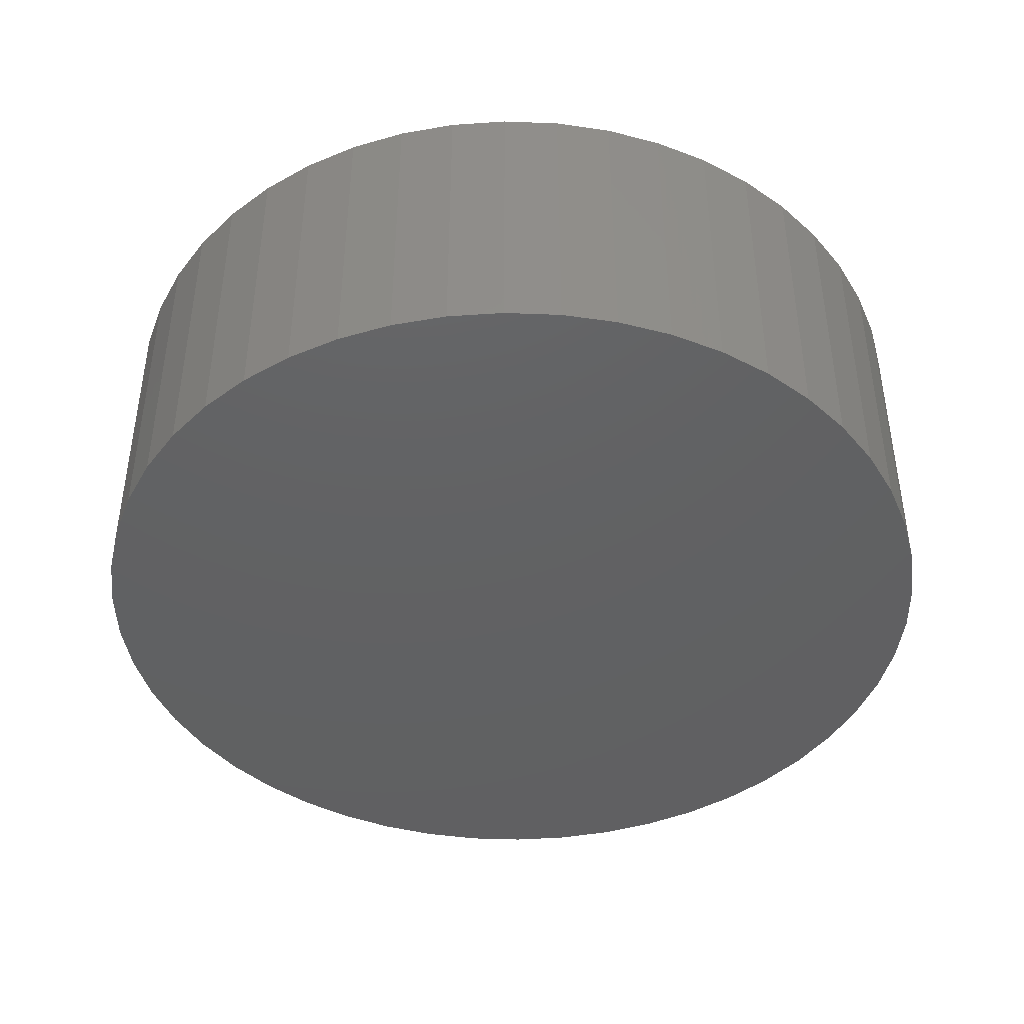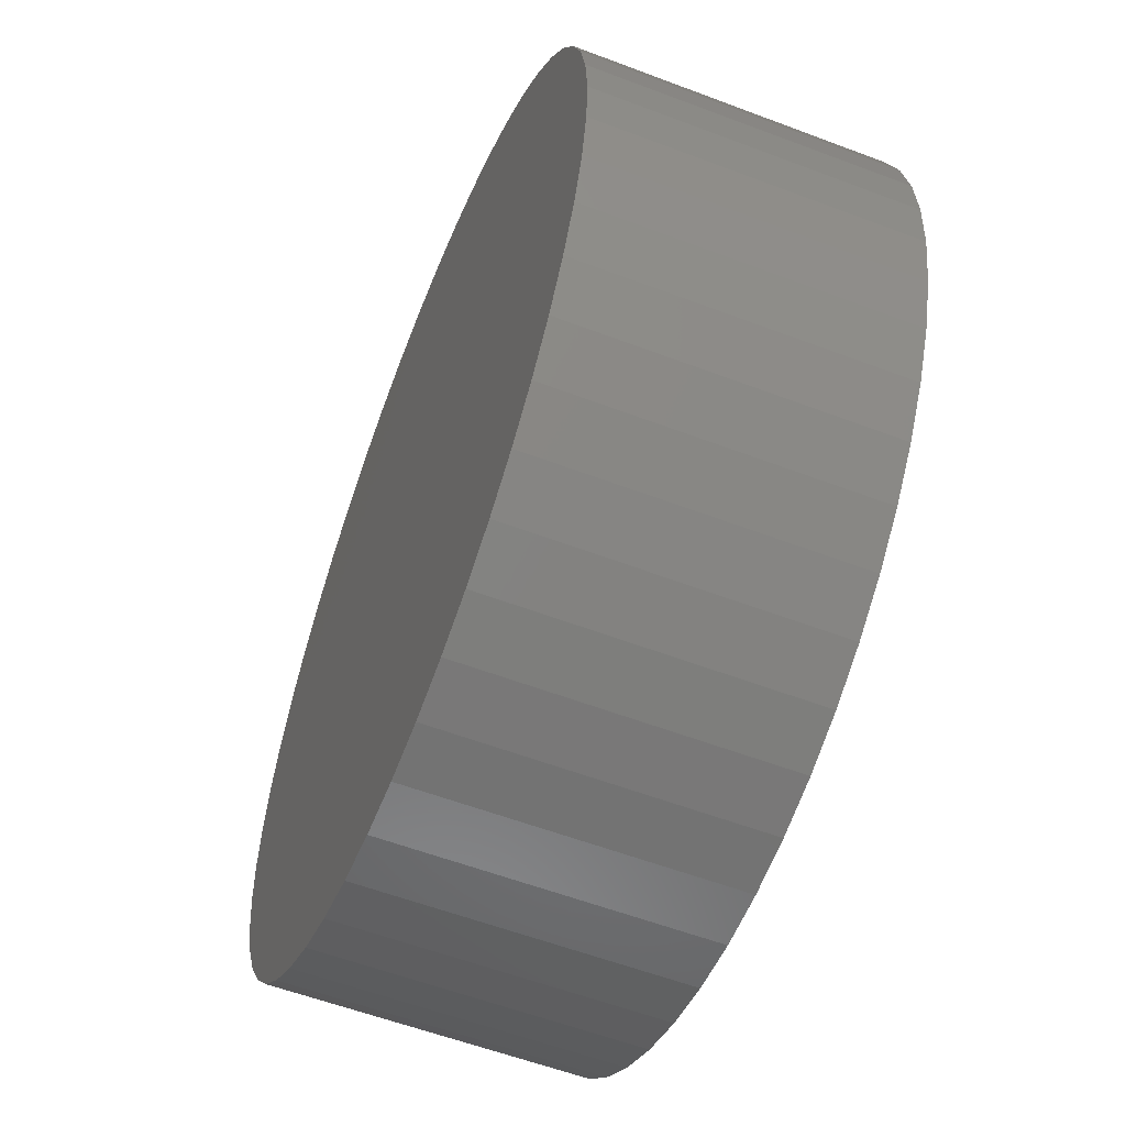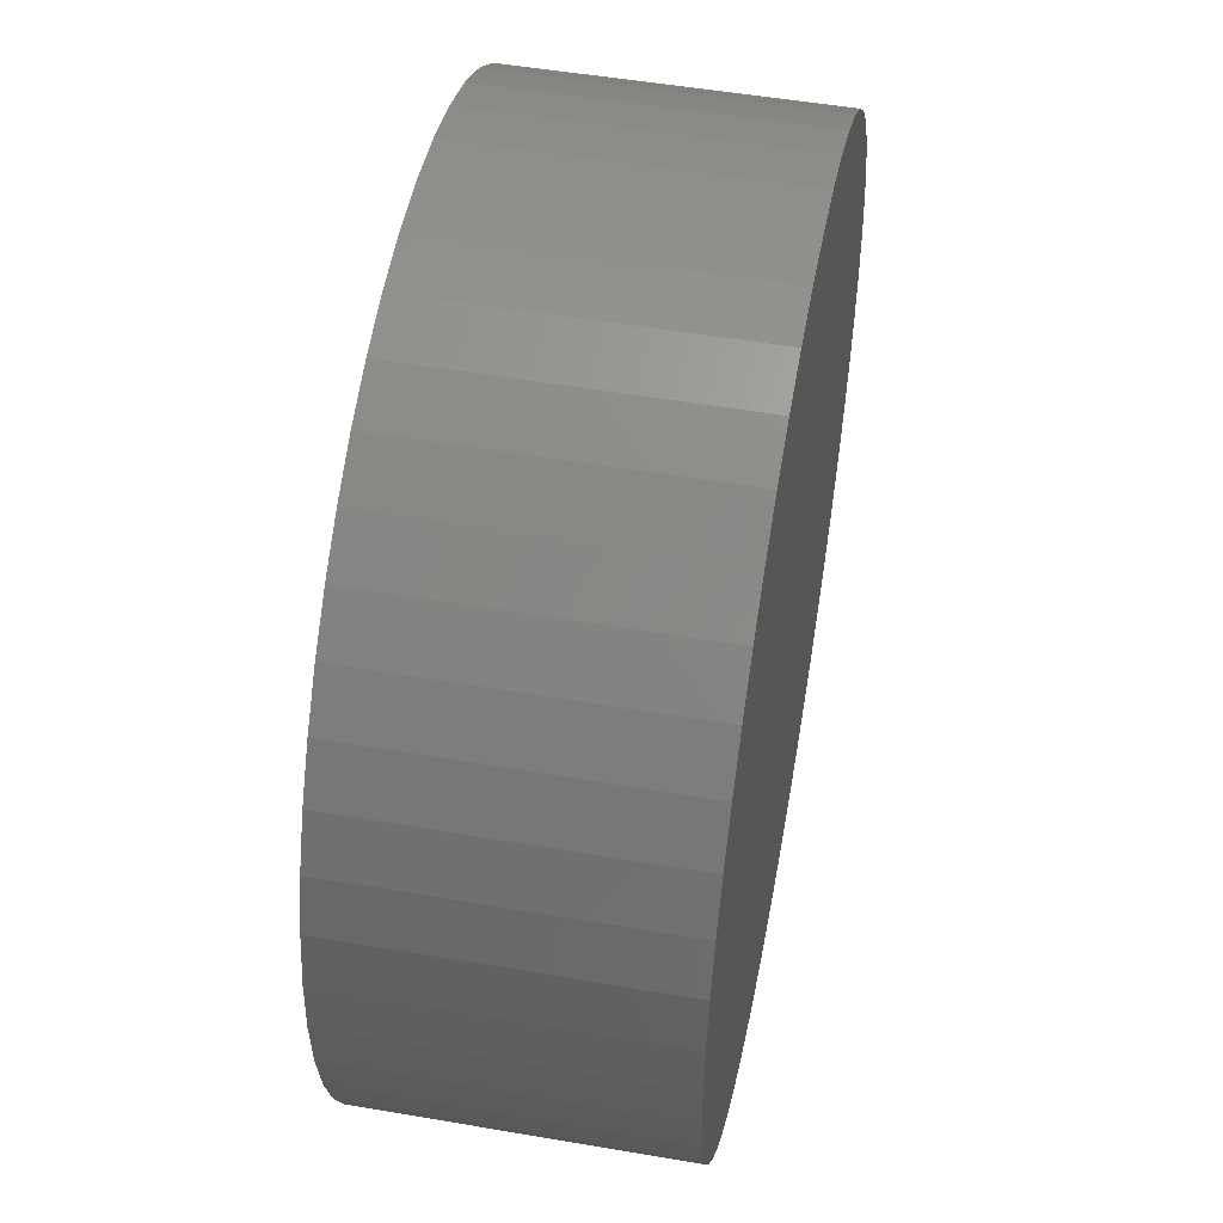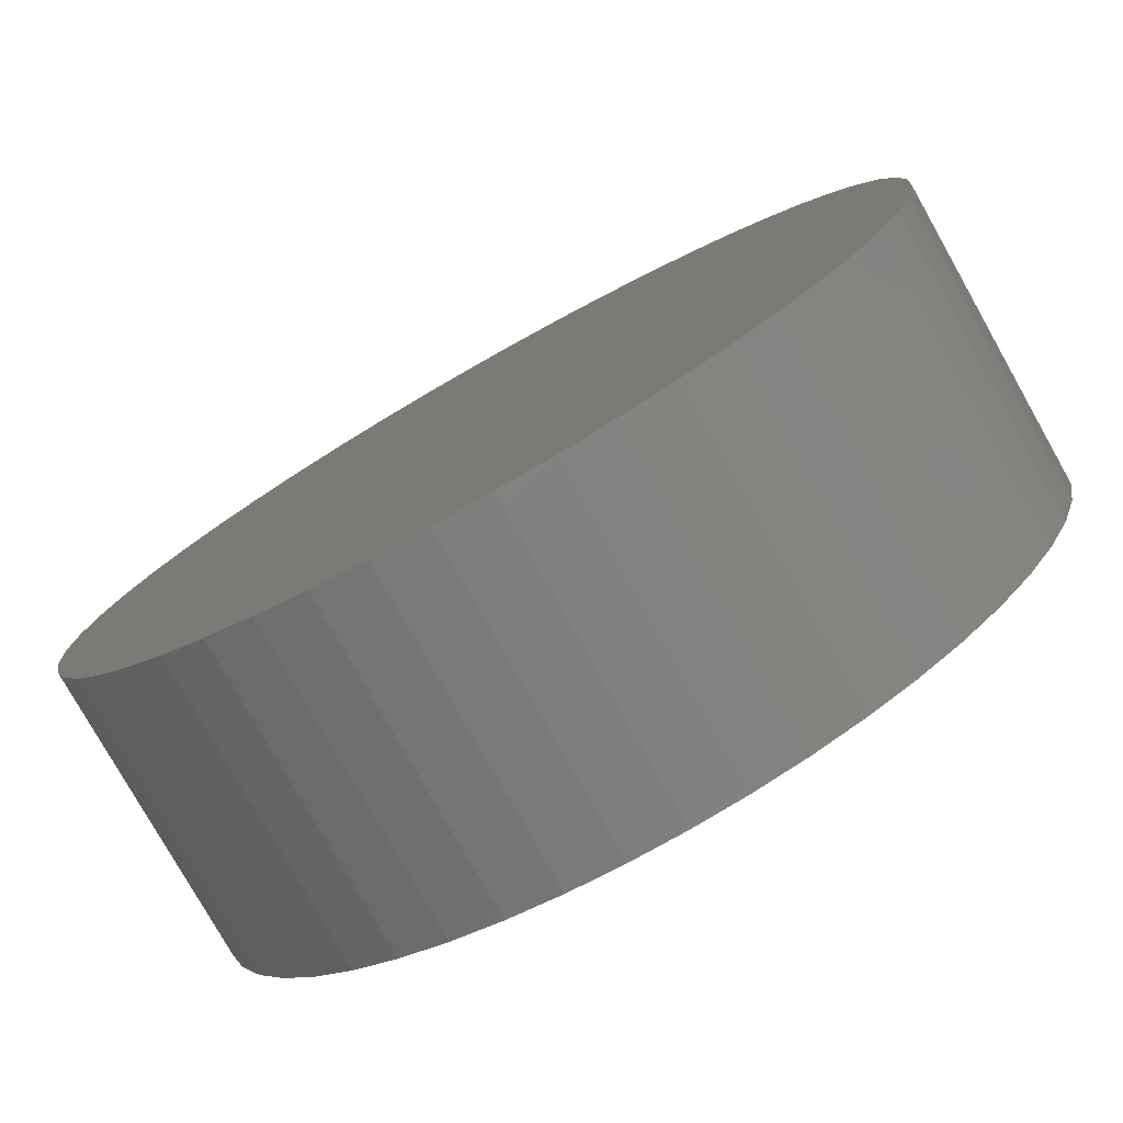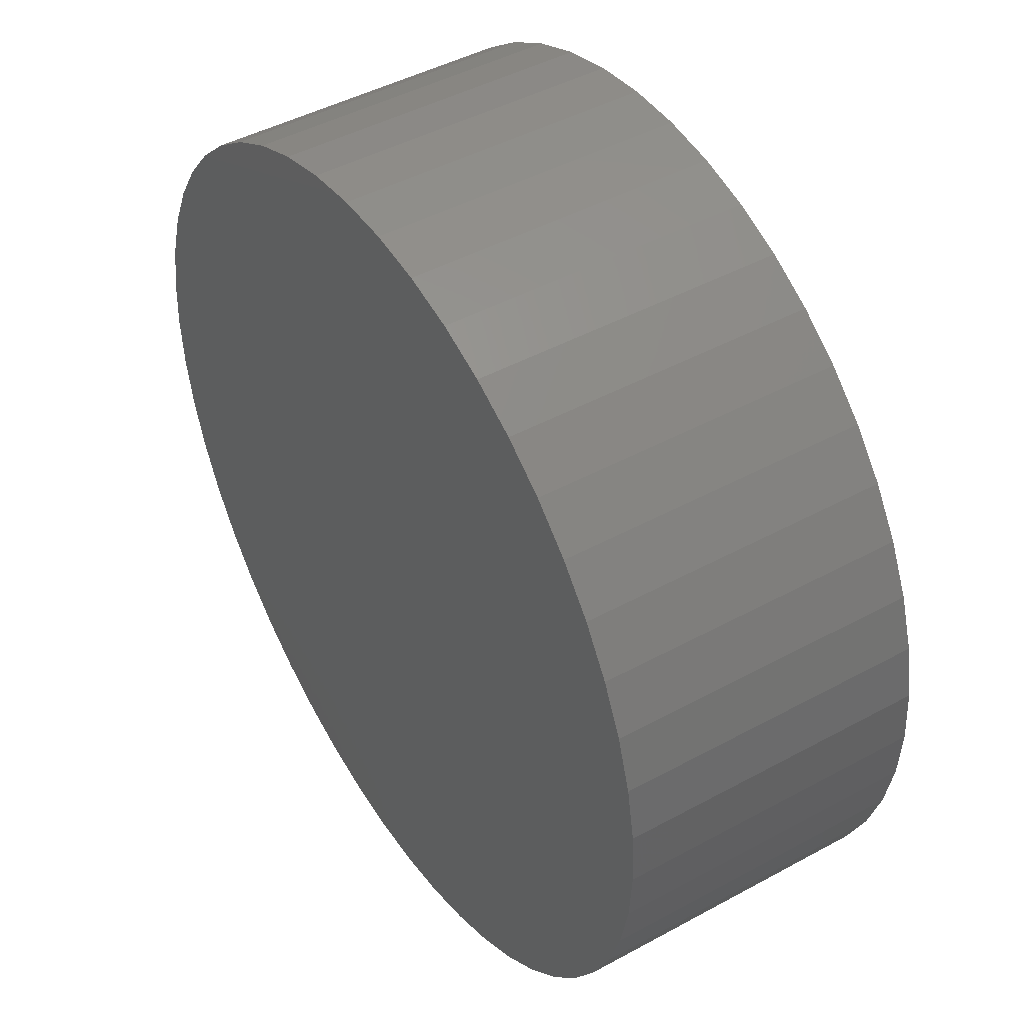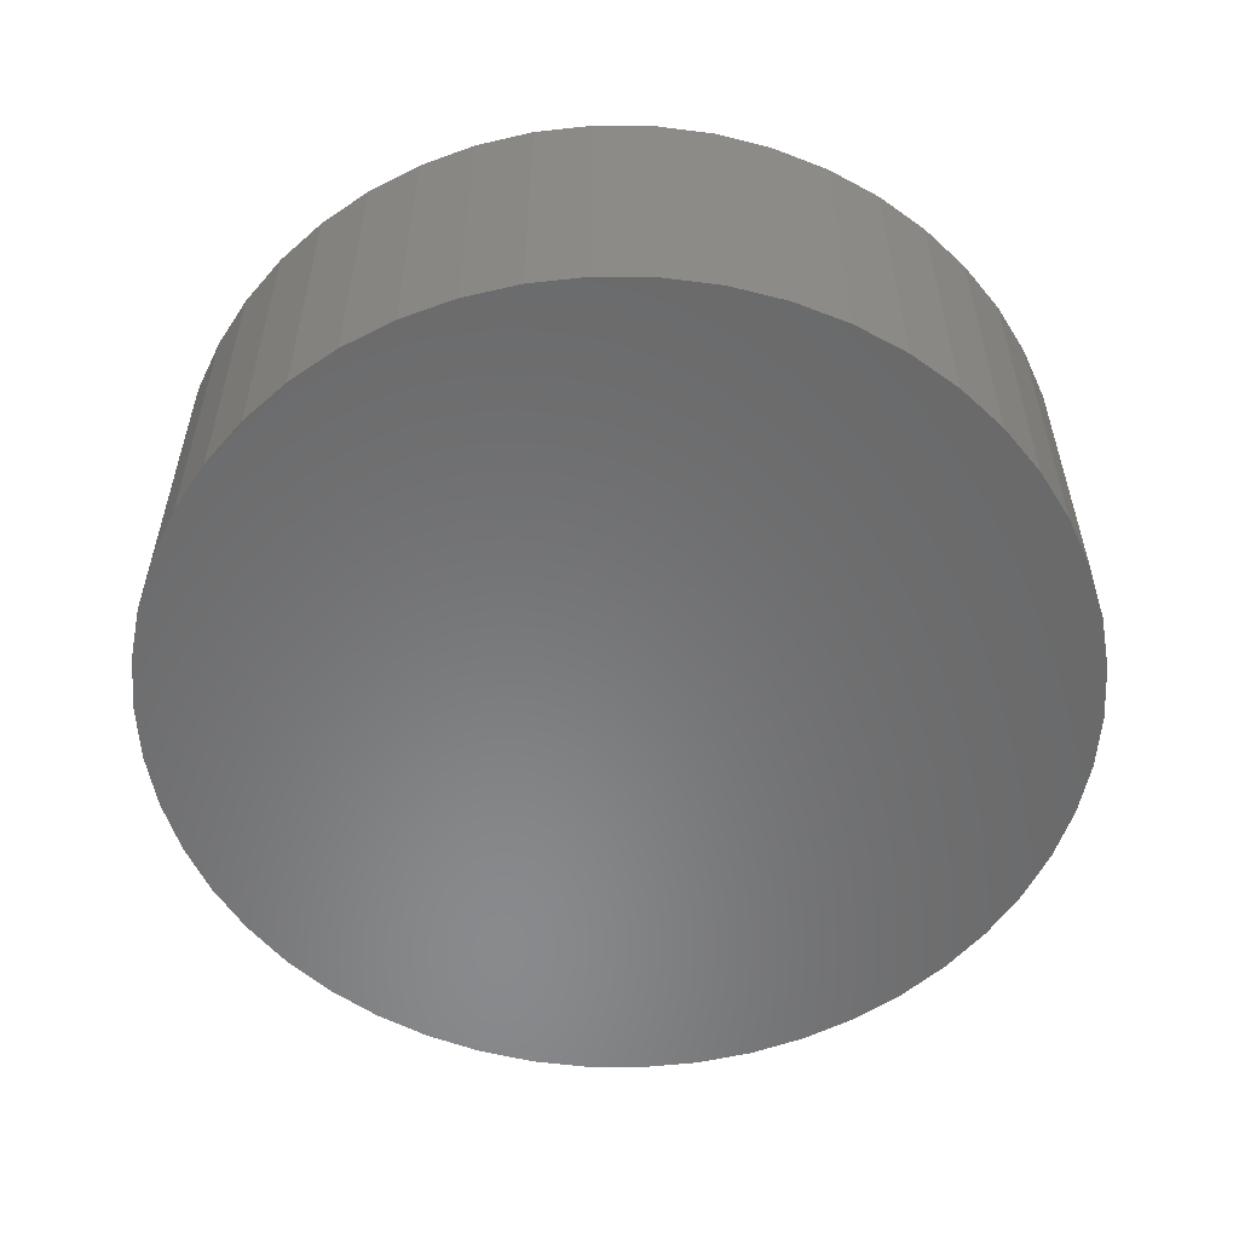
<metadata>
{"format":"stl","ext":"stl","renderer":"f3d","projection":"perspective","resolution":1024,"background":"white","views":[{"elev":-43.2,"azim":-45.8,"up":"+Z"},{"elev":-57.6,"azim":68.5,"up":"+Y"},{"elev":51.2,"azim":100.6,"up":"+Y"},{"elev":-78.2,"azim":29.4,"up":"+Y"},{"elev":45.4,"azim":-122.2,"up":"+Y"},{"elev":-55.8,"azim":42.6,"up":"+Z"}]}
</metadata>
<code>
# stl→obj: 100 verts, 196 faces
v 4.35 0 1.5
v 4.316 0.5452 -1.5
v 4.316 0.5452 1.5
v 4.35 0 -1.5
v -4.35 0 -1.5
v -4.316 0.5452 1.5
v -4.316 0.5452 -1.5
v -4.35 0 1.5
v 0.2731 4.341 -1.5
v -0.2731 4.341 1.5
v 0.2731 4.341 1.5
v -0.2731 4.341 -1.5
v 3.171 2.978 -1.5
v 2.773 3.352 1.5
v 3.171 2.978 1.5
v 2.773 3.352 -1.5
v 4.316 -0.5452 -1.5
v 4.213 -1.082 -1.5
v 4.213 1.082 -1.5
v 4.045 -1.601 -1.5
v 4.045 1.601 -1.5
v 3.812 -2.096 -1.5
v 3.812 2.096 -1.5
v 3.519 -2.557 -1.5
v 3.519 2.557 -1.5
v 3.171 -2.978 -1.5
v 2.773 -3.352 -1.5
v 2.331 -3.673 -1.5
v 2.331 3.673 -1.5
v 1.852 -3.936 -1.5
v 1.852 3.936 -1.5
v 1.344 -4.137 -1.5
v 1.344 4.137 -1.5
v 0.8151 -4.273 -1.5
v 0.8151 4.273 -1.5
v 0.2731 -4.341 -1.5
v -0.2731 -4.341 -1.5
v -0.8151 -4.273 -1.5
v -0.8151 4.273 -1.5
v -1.344 -4.137 -1.5
v -1.344 4.137 -1.5
v -1.852 -3.936 -1.5
v -1.852 3.936 -1.5
v -2.331 -3.673 -1.5
v -2.331 3.673 -1.5
v -2.773 -3.352 -1.5
v -2.773 3.352 -1.5
v -3.171 -2.978 -1.5
v -3.171 2.978 -1.5
v -3.519 -2.557 -1.5
v -3.519 2.557 -1.5
v -3.812 -2.096 -1.5
v -3.812 2.096 -1.5
v -4.045 -1.601 -1.5
v -4.045 1.601 -1.5
v -4.213 -1.082 -1.5
v -4.213 1.082 -1.5
v -4.316 -0.5452 -1.5
v 4.316 -0.5452 1.5
v 4.213 1.082 1.5
v 4.213 -1.082 1.5
v 4.045 1.601 1.5
v 4.045 -1.601 1.5
v 3.812 2.096 1.5
v 3.812 -2.096 1.5
v 3.519 2.557 1.5
v 3.519 -2.557 1.5
v 3.171 -2.978 1.5
v 2.773 -3.352 1.5
v 2.331 3.673 1.5
v 2.331 -3.673 1.5
v 1.852 3.936 1.5
v 1.852 -3.936 1.5
v 1.344 4.137 1.5
v 1.344 -4.137 1.5
v 0.8151 4.273 1.5
v 0.8151 -4.273 1.5
v 0.2731 -4.341 1.5
v -0.2731 -4.341 1.5
v -0.8151 4.273 1.5
v -0.8151 -4.273 1.5
v -1.344 4.137 1.5
v -1.344 -4.137 1.5
v -1.852 3.936 1.5
v -1.852 -3.936 1.5
v -2.331 3.673 1.5
v -2.331 -3.673 1.5
v -2.773 3.352 1.5
v -2.773 -3.352 1.5
v -3.171 2.978 1.5
v -3.171 -2.978 1.5
v -3.519 2.557 1.5
v -3.519 -2.557 1.5
v -3.812 2.096 1.5
v -3.812 -2.096 1.5
v -4.045 1.601 1.5
v -4.045 -1.601 1.5
v -4.213 1.082 1.5
v -4.213 -1.082 1.5
v -4.316 -0.5452 1.5
f 1 2 3
f 2 1 4
f 5 6 7
f 6 5 8
f 9 10 11
f 10 9 12
f 13 14 15
f 14 13 16
f 17 2 4
f 18 2 17
f 18 19 2
f 20 19 18
f 20 21 19
f 22 21 20
f 22 23 21
f 24 23 22
f 24 25 23
f 26 25 24
f 26 13 25
f 27 13 26
f 27 16 13
f 28 16 27
f 28 29 16
f 30 29 28
f 30 31 29
f 32 31 30
f 32 33 31
f 34 33 32
f 34 35 33
f 36 35 34
f 36 9 35
f 37 9 36
f 37 12 9
f 38 12 37
f 38 39 12
f 40 39 38
f 40 41 39
f 42 41 40
f 42 43 41
f 44 43 42
f 44 45 43
f 46 45 44
f 46 47 45
f 48 47 46
f 48 49 47
f 50 49 48
f 50 51 49
f 52 51 50
f 52 53 51
f 54 53 52
f 54 55 53
f 56 55 54
f 56 57 55
f 58 57 56
f 58 7 57
f 7 58 5
f 3 59 1
f 60 59 3
f 60 61 59
f 62 61 60
f 62 63 61
f 64 63 62
f 64 65 63
f 66 65 64
f 66 67 65
f 15 67 66
f 15 68 67
f 14 68 15
f 14 69 68
f 70 69 14
f 70 71 69
f 72 71 70
f 72 73 71
f 74 73 72
f 74 75 73
f 76 75 74
f 76 77 75
f 11 77 76
f 11 78 77
f 10 78 11
f 10 79 78
f 80 79 10
f 80 81 79
f 82 81 80
f 82 83 81
f 84 83 82
f 84 85 83
f 86 85 84
f 86 87 85
f 88 87 86
f 88 89 87
f 90 89 88
f 90 91 89
f 92 91 90
f 92 93 91
f 94 93 92
f 94 95 93
f 96 95 94
f 96 97 95
f 98 97 96
f 98 99 97
f 6 99 98
f 6 100 99
f 100 6 8
f 47 90 88
f 90 47 49
f 41 84 82
f 84 41 43
f 64 25 66
f 25 64 23
f 33 76 74
f 76 33 35
f 29 72 70
f 72 29 31
f 55 94 53
f 94 55 96
f 51 90 49
f 90 51 92
f 12 80 10
f 80 12 39
f 65 20 63
f 20 65 22
f 63 18 61
f 18 63 20
f 3 19 60
f 19 3 2
f 62 23 64
f 23 62 21
f 31 74 72
f 74 31 33
f 16 70 14
f 70 16 29
f 57 96 55
f 96 57 98
f 43 86 84
f 86 43 45
f 59 4 1
f 4 59 17
f 48 89 91
f 89 48 46
f 58 8 5
f 8 58 100
f 37 78 79
f 78 37 36
f 60 21 62
f 21 60 19
f 66 13 15
f 13 66 25
f 35 11 76
f 11 35 9
f 53 92 51
f 92 53 94
f 7 98 57
f 98 7 6
f 45 88 86
f 88 45 47
f 39 82 80
f 82 39 41
f 68 24 67
f 24 68 26
f 30 71 73
f 71 30 28
f 27 68 69
f 68 27 26
f 61 17 59
f 17 61 18
f 42 83 85
f 83 42 40
f 48 93 50
f 93 48 91
f 32 73 75
f 73 32 30
f 34 75 77
f 75 34 32
f 36 77 78
f 77 36 34
f 67 22 65
f 22 67 24
f 38 79 81
f 79 38 37
f 44 85 87
f 85 44 42
f 40 81 83
f 81 40 38
f 52 97 54
f 97 52 95
f 54 99 56
f 99 54 97
f 56 100 58
f 100 56 99
f 28 69 71
f 69 28 27
f 46 87 89
f 87 46 44
f 50 95 52
f 95 50 93

</code>
